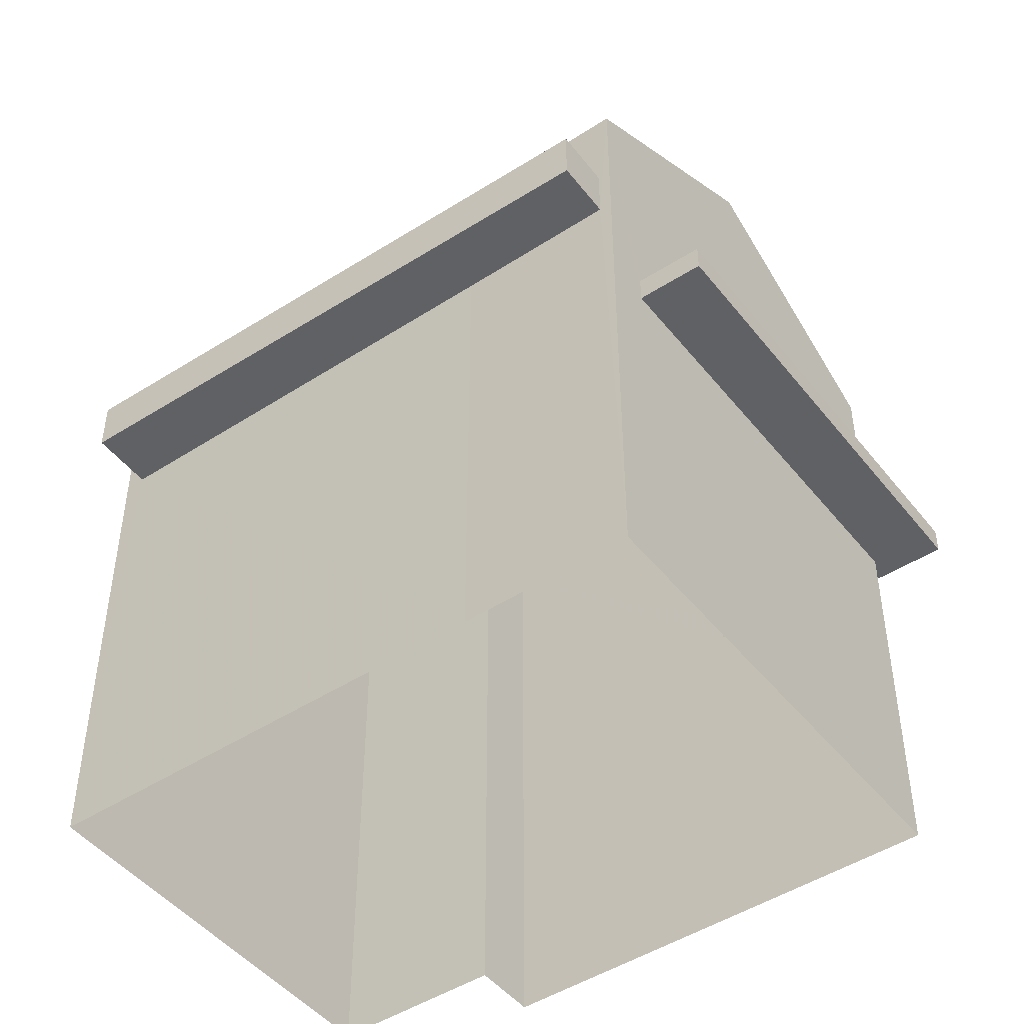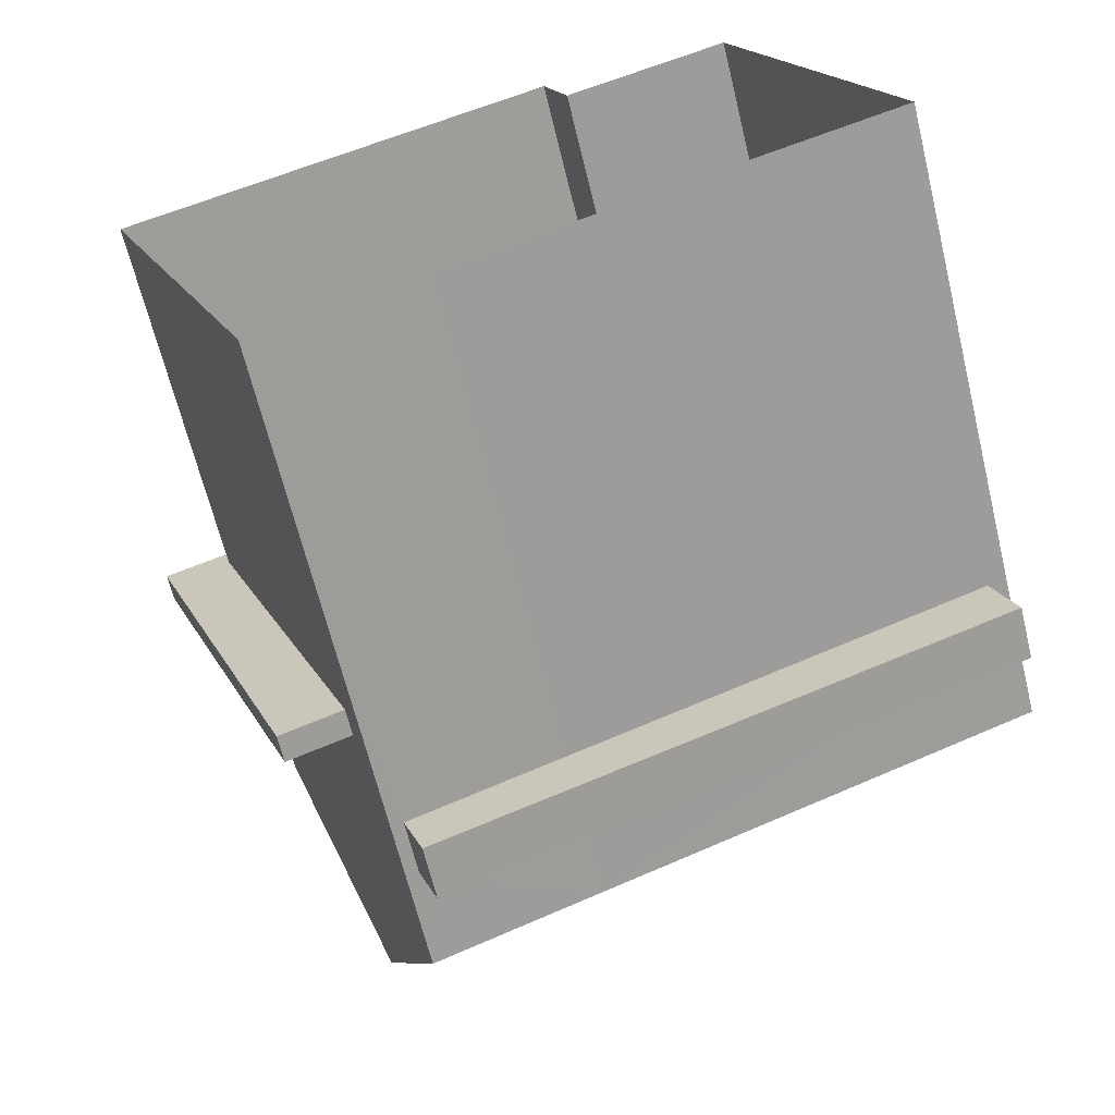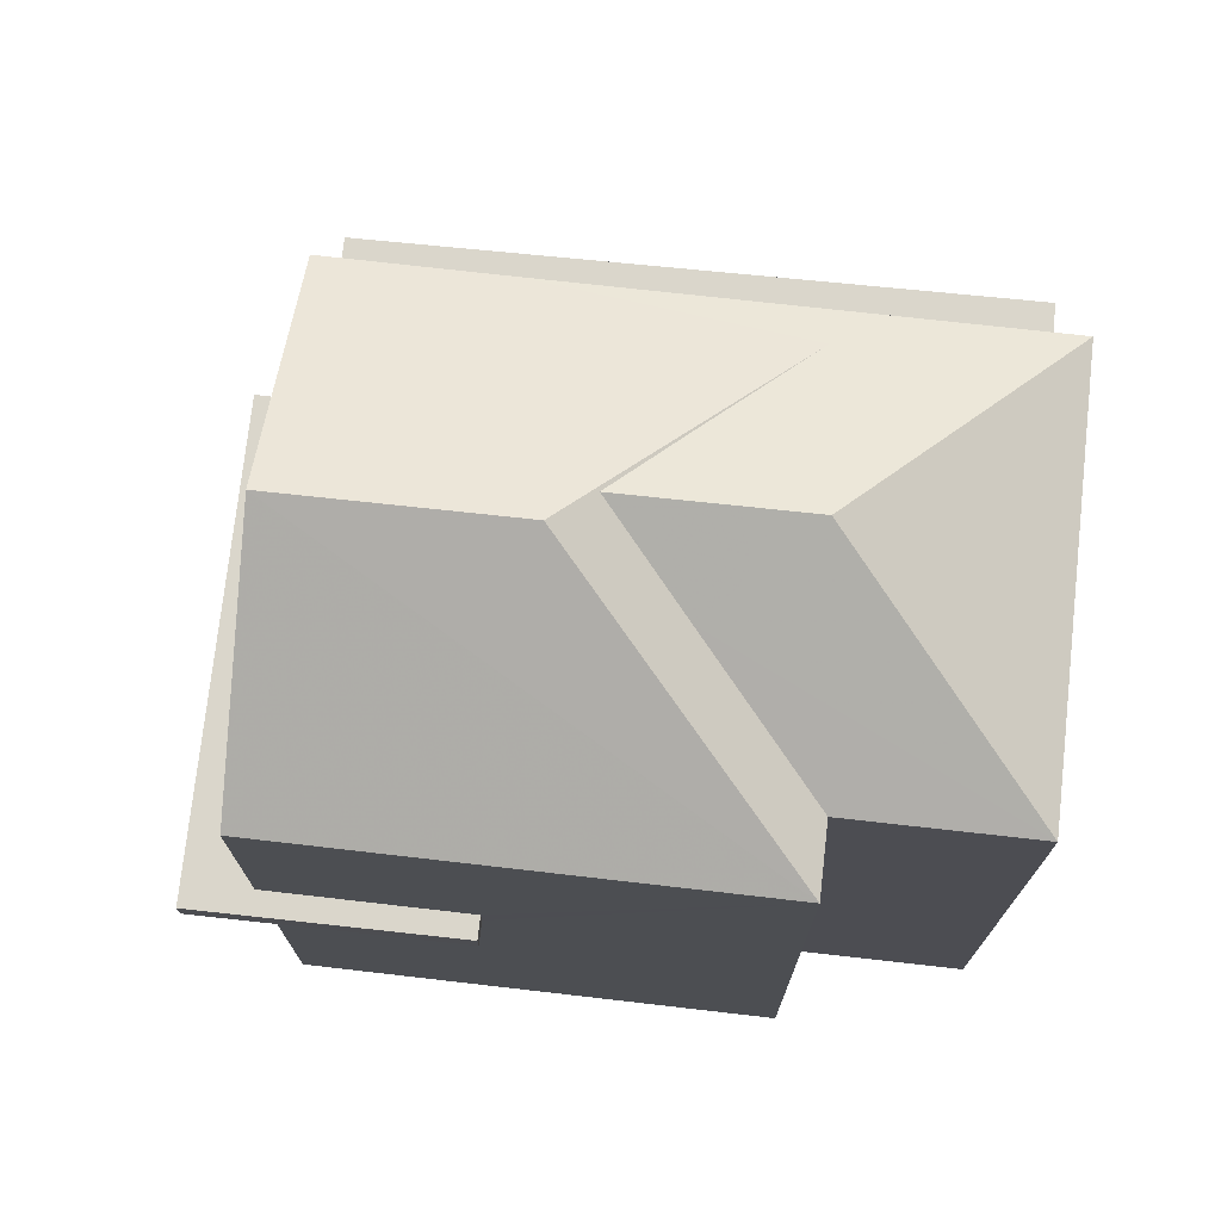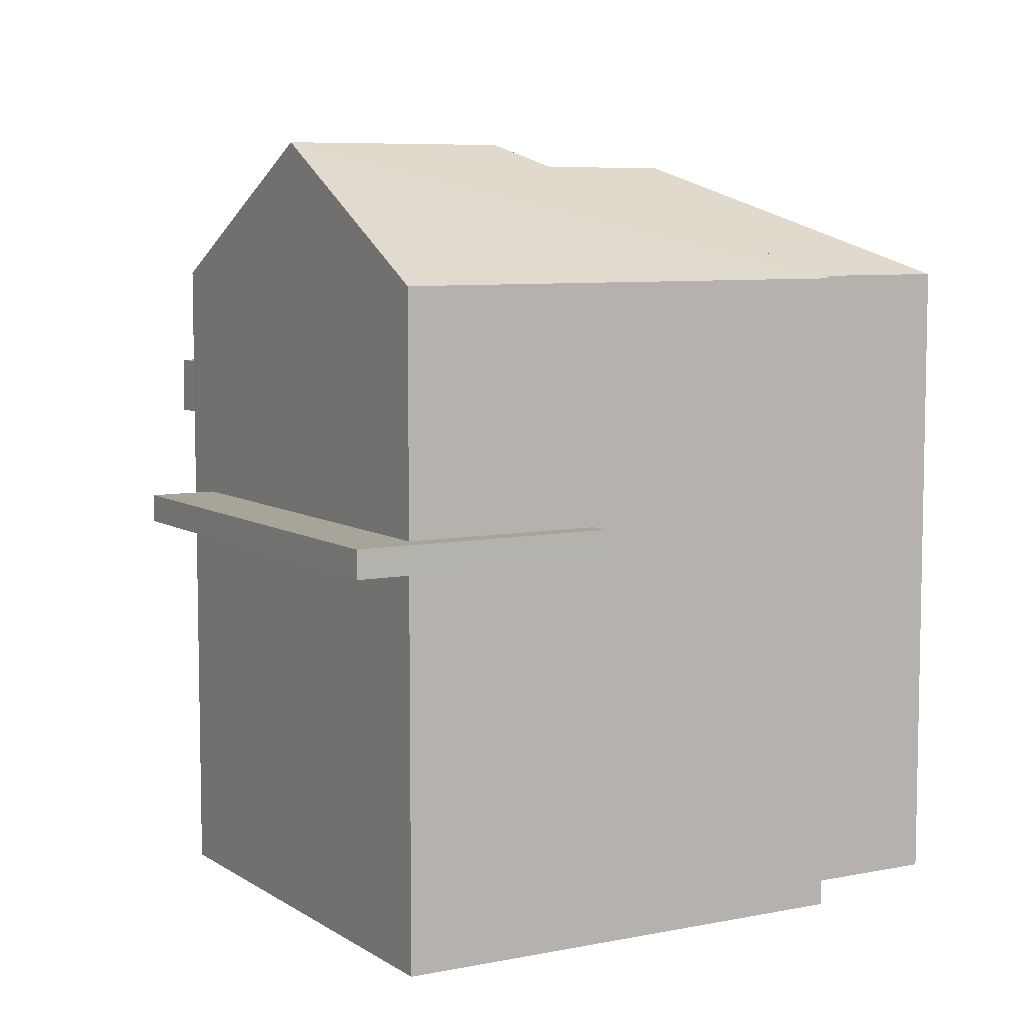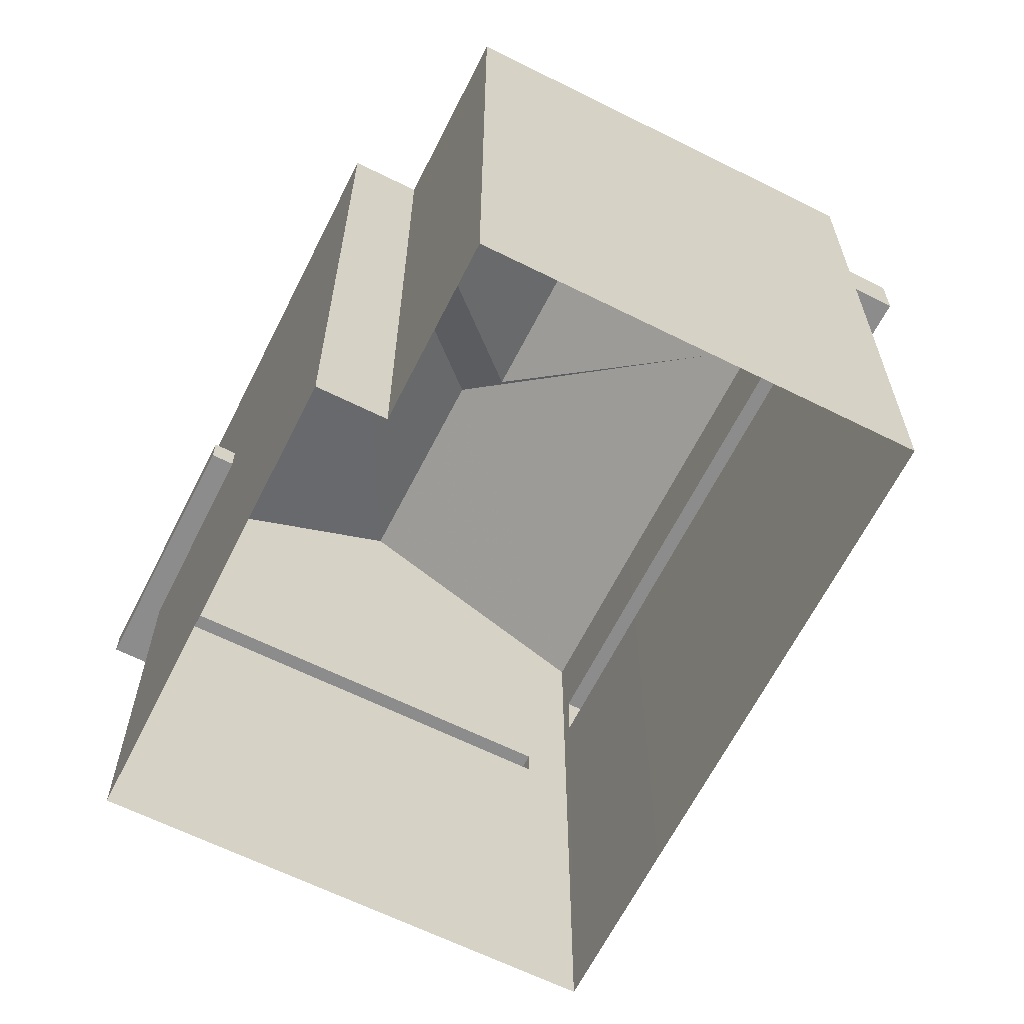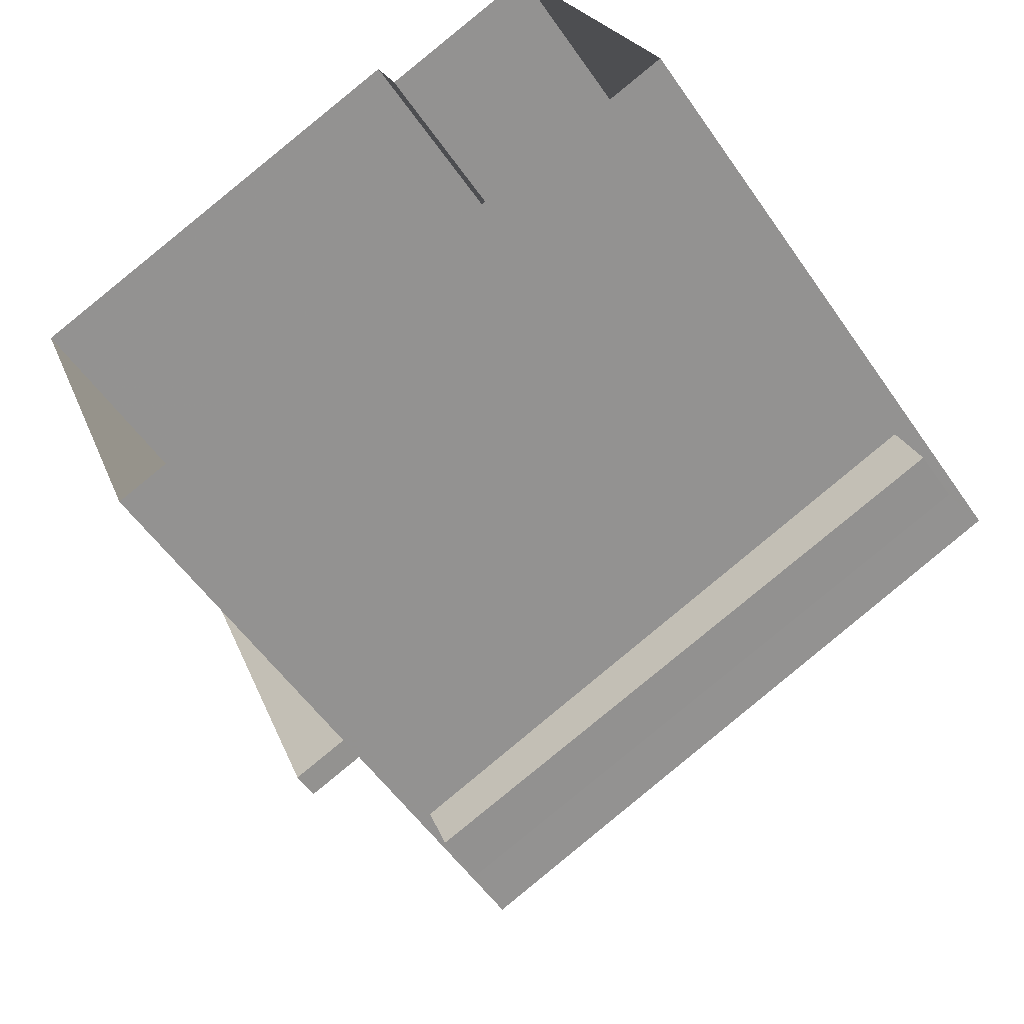
<metadata>
{"format":"obj","ext":"obj","renderer":"f3d","projection":"perspective","resolution":1024,"background":"white","views":[{"elev":-47.1,"azim":15.3,"up":"+Z"},{"elev":-66.0,"azim":-166.2,"up":"+Y"},{"elev":74.0,"azim":165.4,"up":"+Z"},{"elev":7.2,"azim":128.8,"up":"+Z"},{"elev":-64.3,"azim":-137.7,"up":"+Z"},{"elev":-54.8,"azim":-146.0,"up":"+Y"}]}
</metadata>
<code>
v 1.321e+04 -1.447e+04 14
v 1.321e+04 -1.447e+04 14
v 1.322e+04 -1.446e+04 14
v 1.321e+04 -1.446e+04 14
v 1.321e+04 -1.446e+04 14
v 1.321e+04 -1.447e+04 14
v 1.321e+04 -1.446e+04 14
v 1.321e+04 -1.447e+04 20.23
v 1.321e+04 -1.447e+04 20.23
v 1.321e+04 -1.447e+04 20.23
v 1.321e+04 -1.447e+04 20.23
v 1.321e+04 -1.447e+04 20.23
v 1.322e+04 -1.446e+04 18.87
v 1.321e+04 -1.447e+04 18.87
v 1.322e+04 -1.446e+04 18.87
v 1.321e+04 -1.447e+04 18.87
v 1.321e+04 -1.446e+04 18.87
v 1.321e+04 -1.446e+04 18.87
v 1.321e+04 -1.447e+04 20.93
v 1.321e+04 -1.447e+04 20.93
v 1.321e+04 -1.447e+04 20.93
v 1.321e+04 -1.447e+04 20.93
v 1.321e+04 -1.447e+04 20.93
v 1.321e+04 -1.446e+04 22.17
v 1.321e+04 -1.446e+04 23.87
v 1.321e+04 -1.447e+04 23.87
v 1.322e+04 -1.446e+04 22.17
v 1.321e+04 -1.447e+04 22.17
v 1.321e+04 -1.447e+04 22.17
v 1.321e+04 -1.447e+04 22.42
v 1.321e+04 -1.446e+04 23.02
v 1.321e+04 -1.446e+04 22.17
v 1.321e+04 -1.447e+04 23.09
v 1.321e+04 -1.446e+04 23.6
v 1.321e+04 -1.446e+04 19.22
v 1.321e+04 -1.446e+04 19.22
v 1.322e+04 -1.446e+04 19.22
v 1.322e+04 -1.446e+04 19.22
v 1.321e+04 -1.447e+04 19.22
v 1.321e+04 -1.447e+04 19.22
v 1.321e+04 -1.446e+04 22.17
v 1.321e+04 -1.446e+04 23.6
v 1.321e+04 -1.447e+04 22.17
f 1 2 3
f 4 3 5
f 5 2 6
f 5 6 7
f 3 2 5
f 8 9 10
f 10 9 11
f 9 12 11
f 13 14 15
f 14 16 15
f 17 13 15
f 18 17 15
f 19 20 21
f 21 22 23
f 21 20 22
f 24 25 26
f 27 24 26
f 28 26 25
f 29 25 30
f 29 28 25
f 31 24 32
f 30 25 33
f 31 25 24
f 34 25 31
f 33 25 34
f 35 36 37
f 35 37 38
f 37 39 38
f 37 40 39
f 31 32 41
f 31 42 34
f 31 41 42
f 30 43 29
f 33 42 30
f 42 43 30
f 33 34 42
f 43 42 41
f 12 22 11
f 12 23 22
f 11 22 20
f 10 11 20
f 8 10 20
f 19 8 20
f 29 21 23
f 28 29 23
f 28 12 1
f 12 9 2
f 12 2 1
f 28 23 12
f 26 28 27
f 32 24 4
f 5 32 4
f 15 3 18
f 37 36 27
f 3 4 18
f 27 36 24
f 18 4 24
f 36 18 24
f 16 1 3
f 1 16 28
f 28 40 27
f 3 15 16
f 27 40 37
f 16 40 28
f 13 38 39
f 14 13 39
f 40 14 39
f 40 16 14
f 36 35 17
f 18 36 17
f 17 38 13
f 17 35 38
f 21 29 19
f 9 8 2
f 29 43 19
f 2 8 6
f 8 43 6
f 19 43 8
f 43 41 7
f 6 43 7
f 41 5 7
f 41 32 5

</code>
